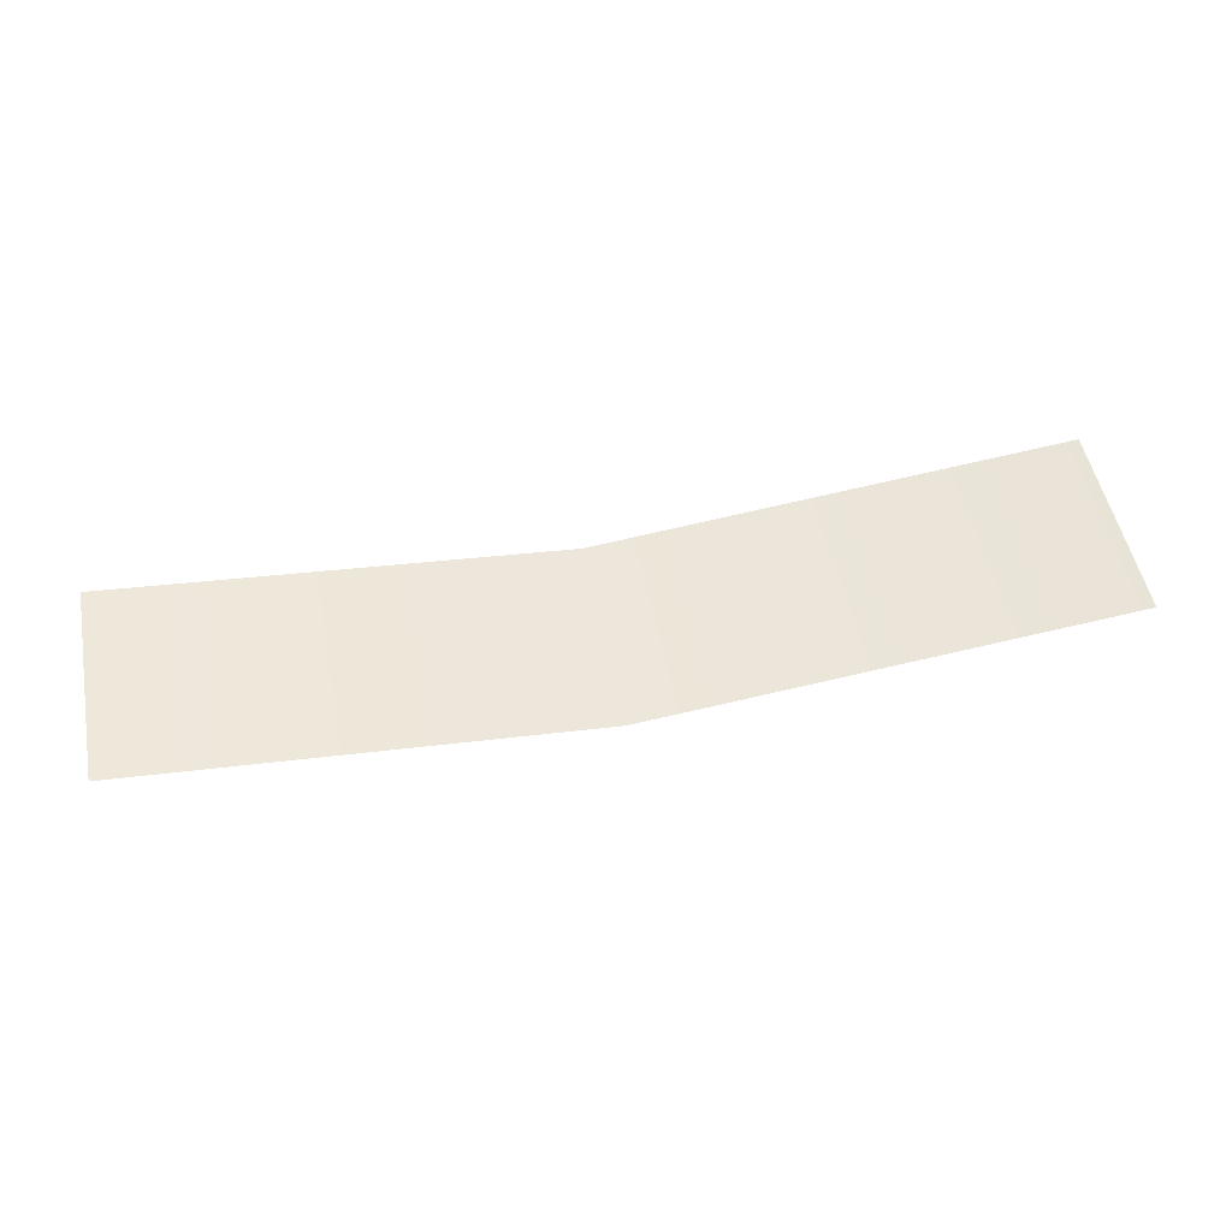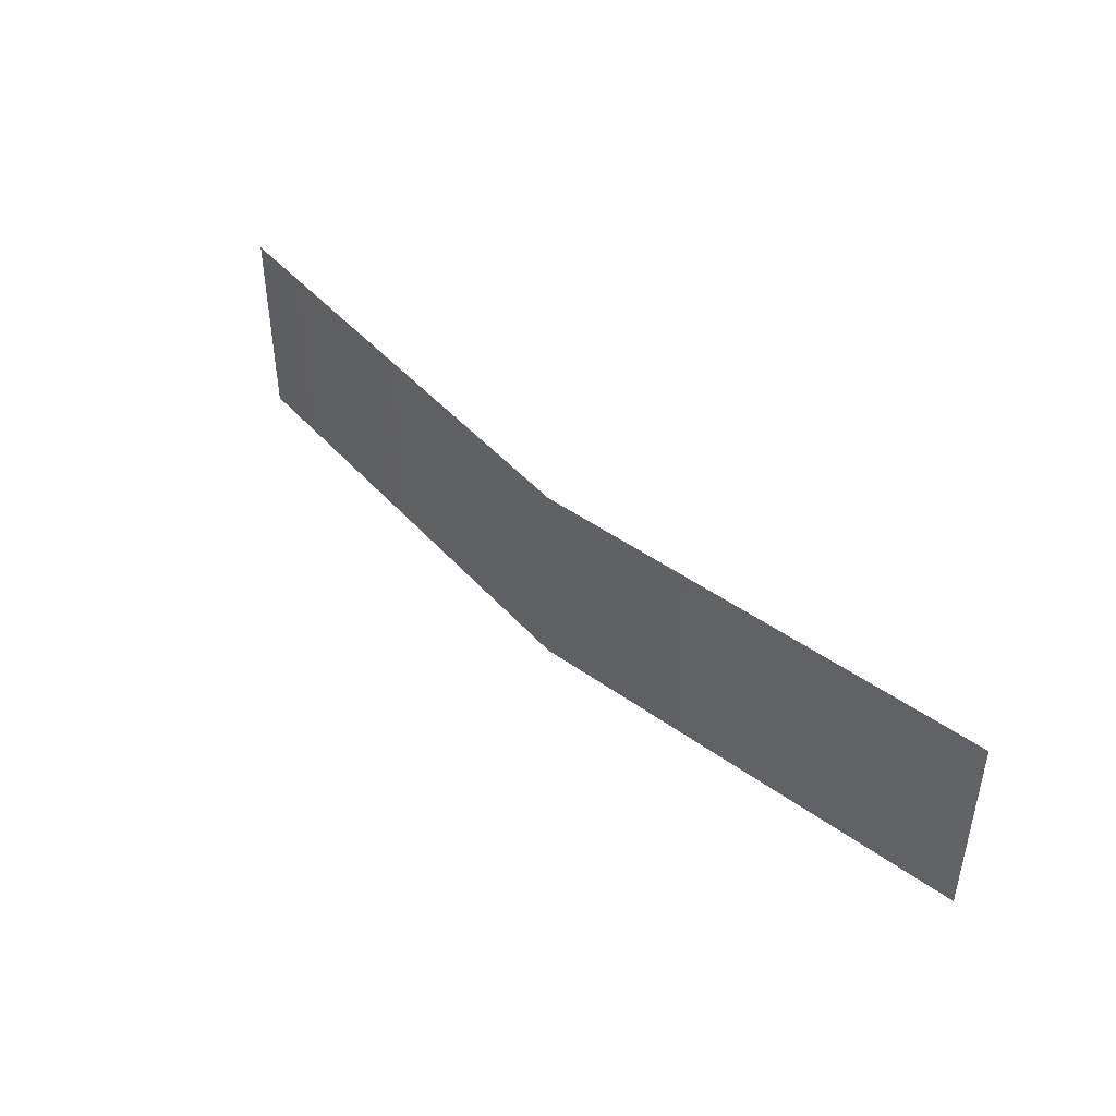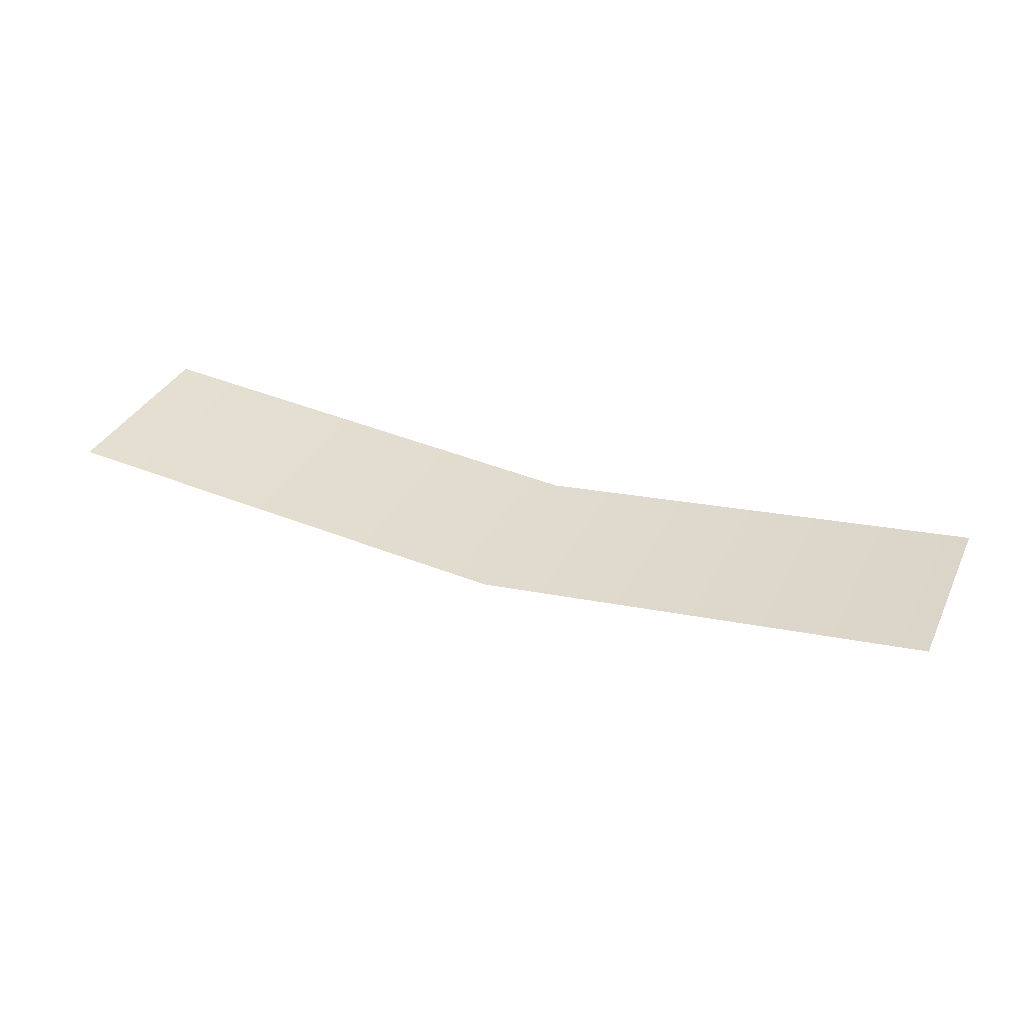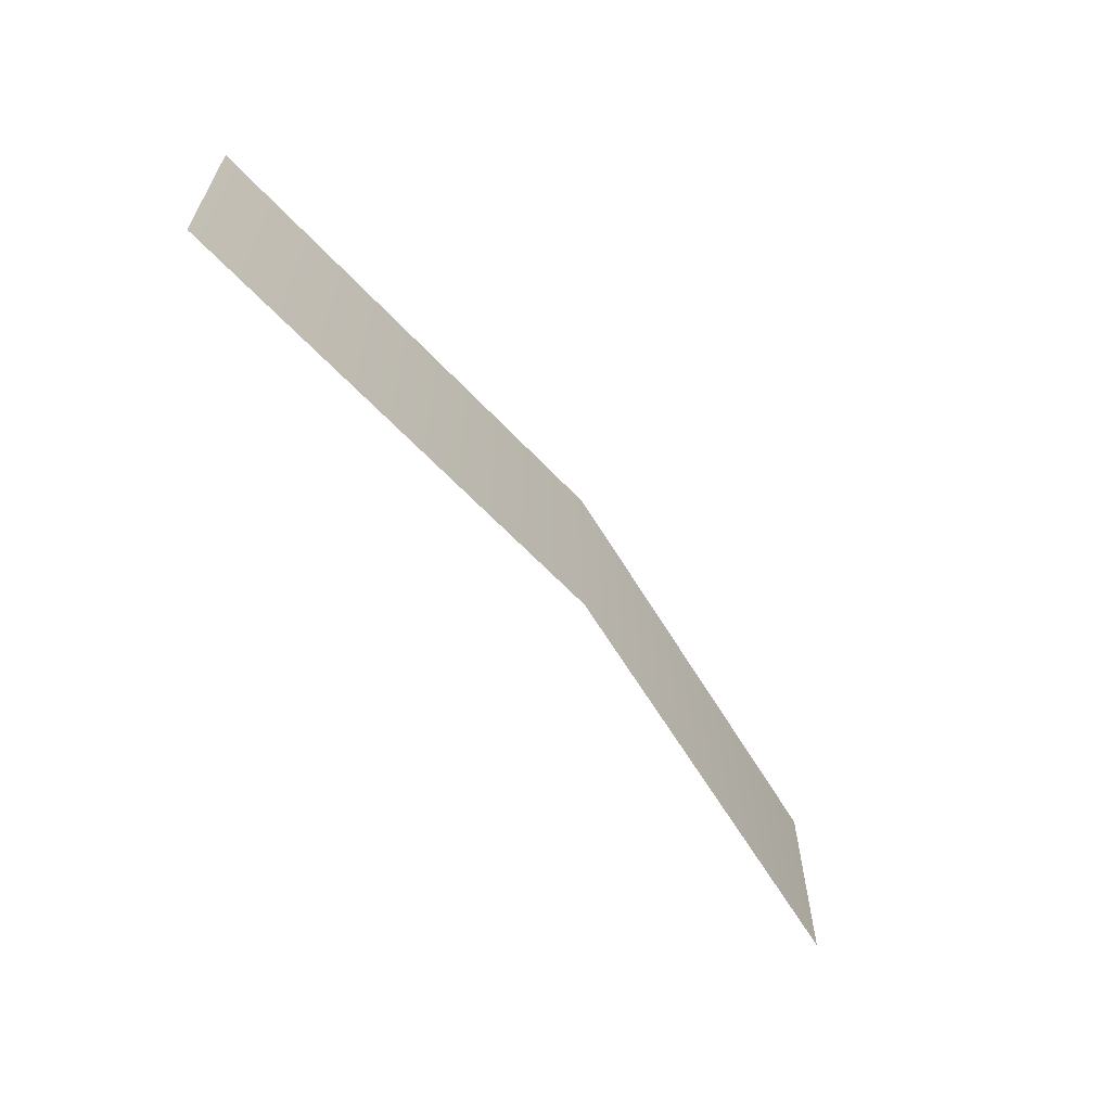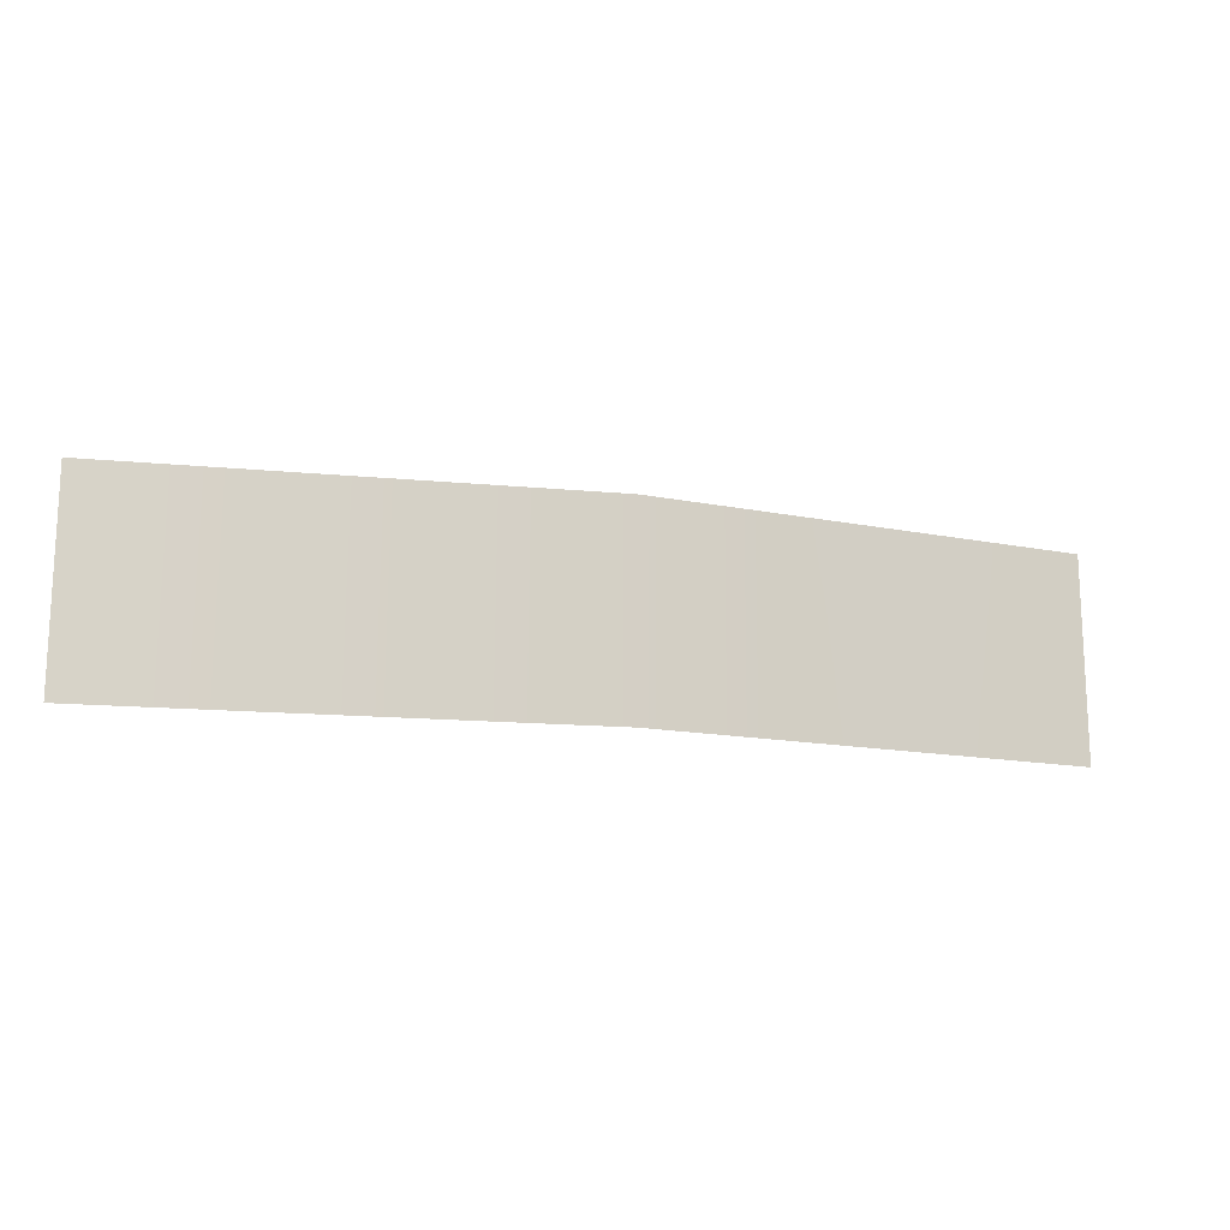
<metadata>
{"format":"obj","ext":"obj","renderer":"f3d","projection":"perspective","resolution":1024,"background":"white","views":[{"elev":52.5,"azim":168.7,"up":"+Y"},{"elev":45.2,"azim":45.8,"up":"+Z"},{"elev":33.8,"azim":22.5,"up":"+Y"},{"elev":-61.2,"azim":-53.1,"up":"+Z"},{"elev":-14.4,"azim":-17.7,"up":"+Z"}]}
</metadata>
<code>
g default
v -63.08 9.8 14.2
v 9.434 2.438 14.2
v 78.32 9.8 14.05
v -63.29 9.8 -16.88
v 9.357 2.438 -16.86
v 78.56 9.8 -16.86
g Ju_DebrisD
f 4 1 2
f 3 6 2
f 2 5 4
f 2 6 5

</code>
